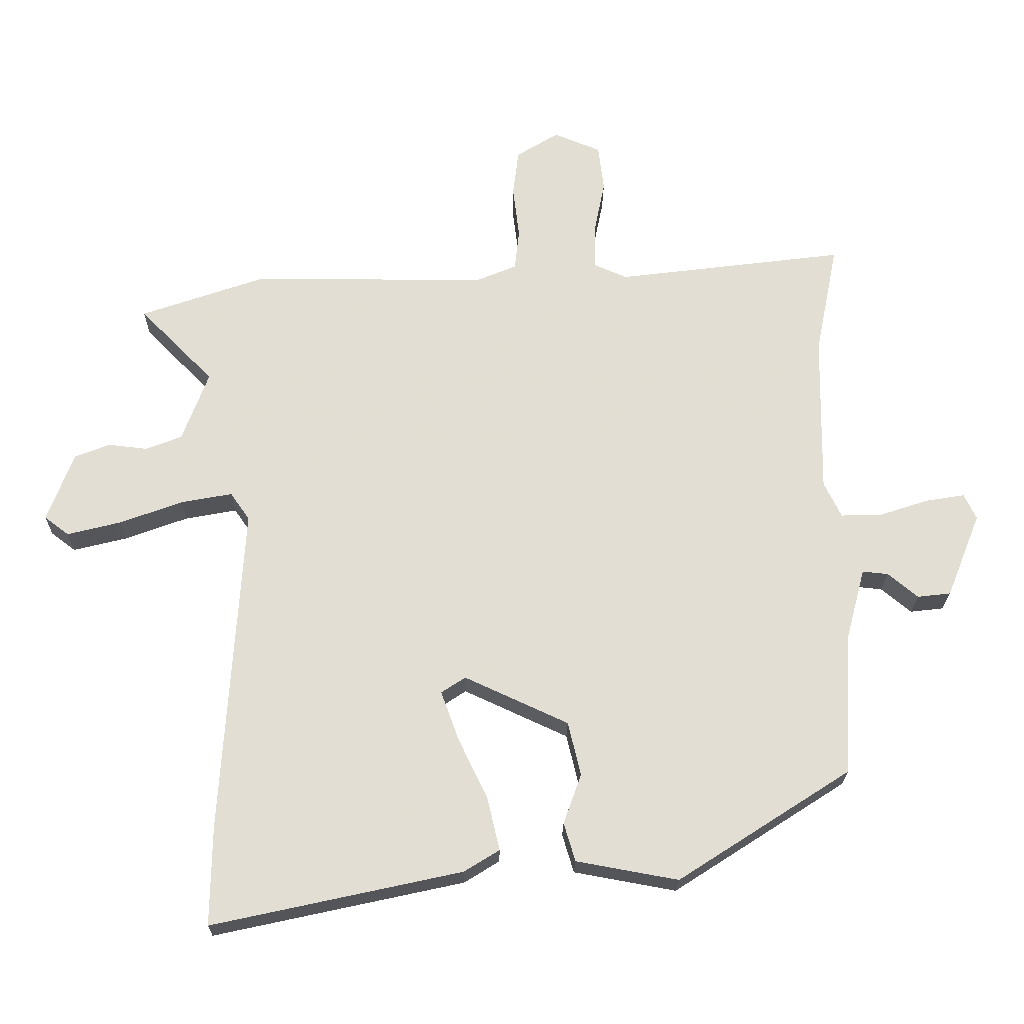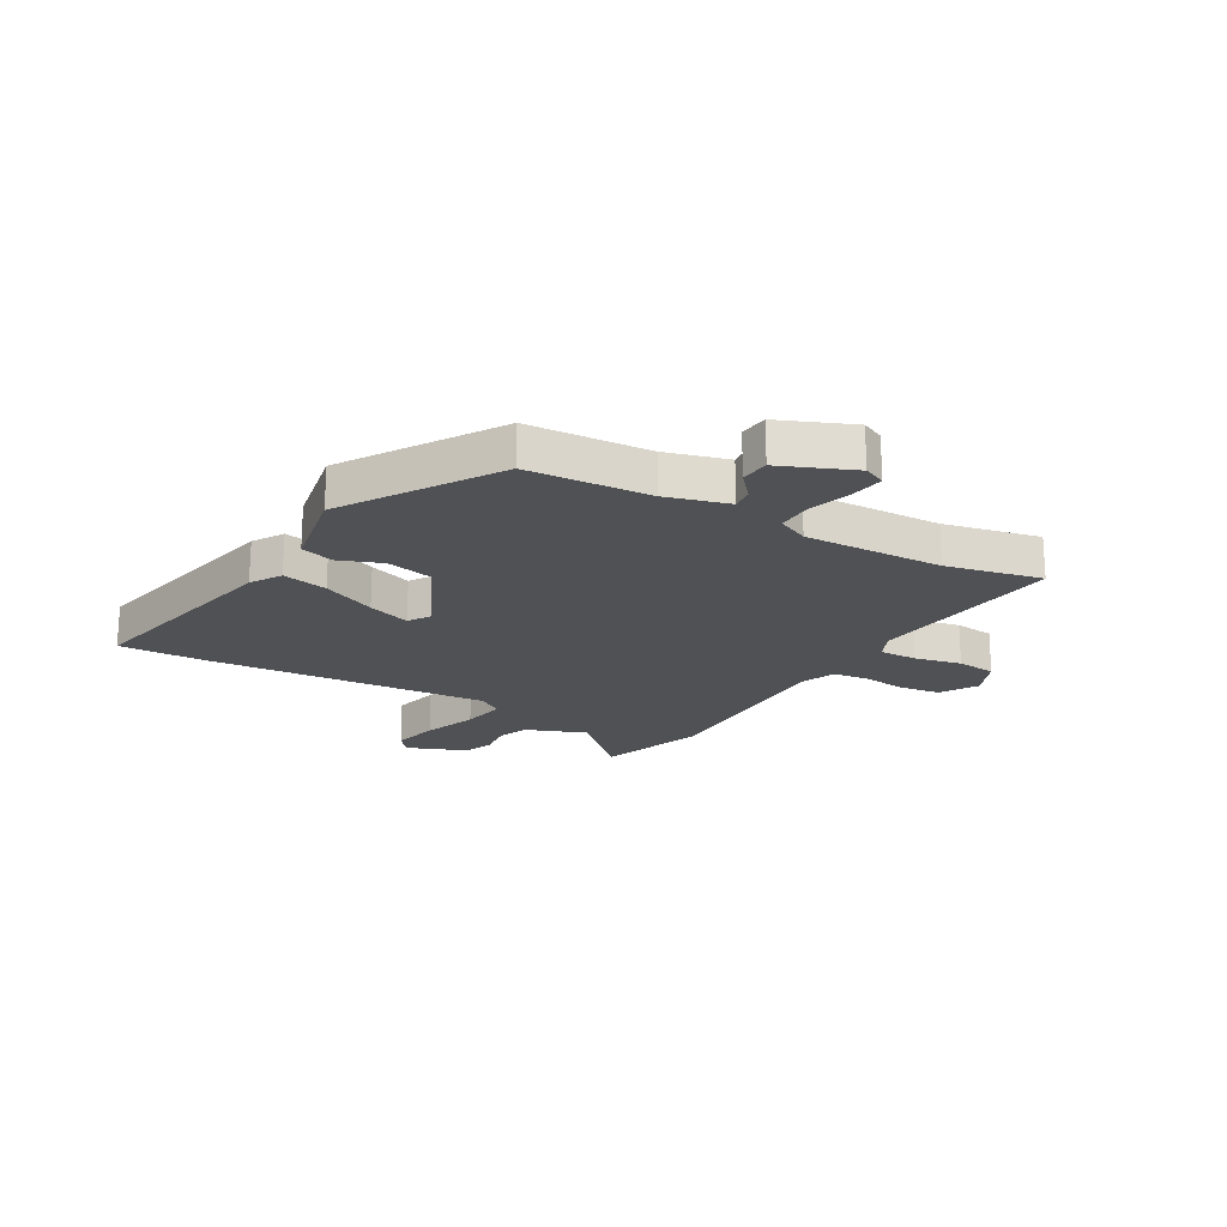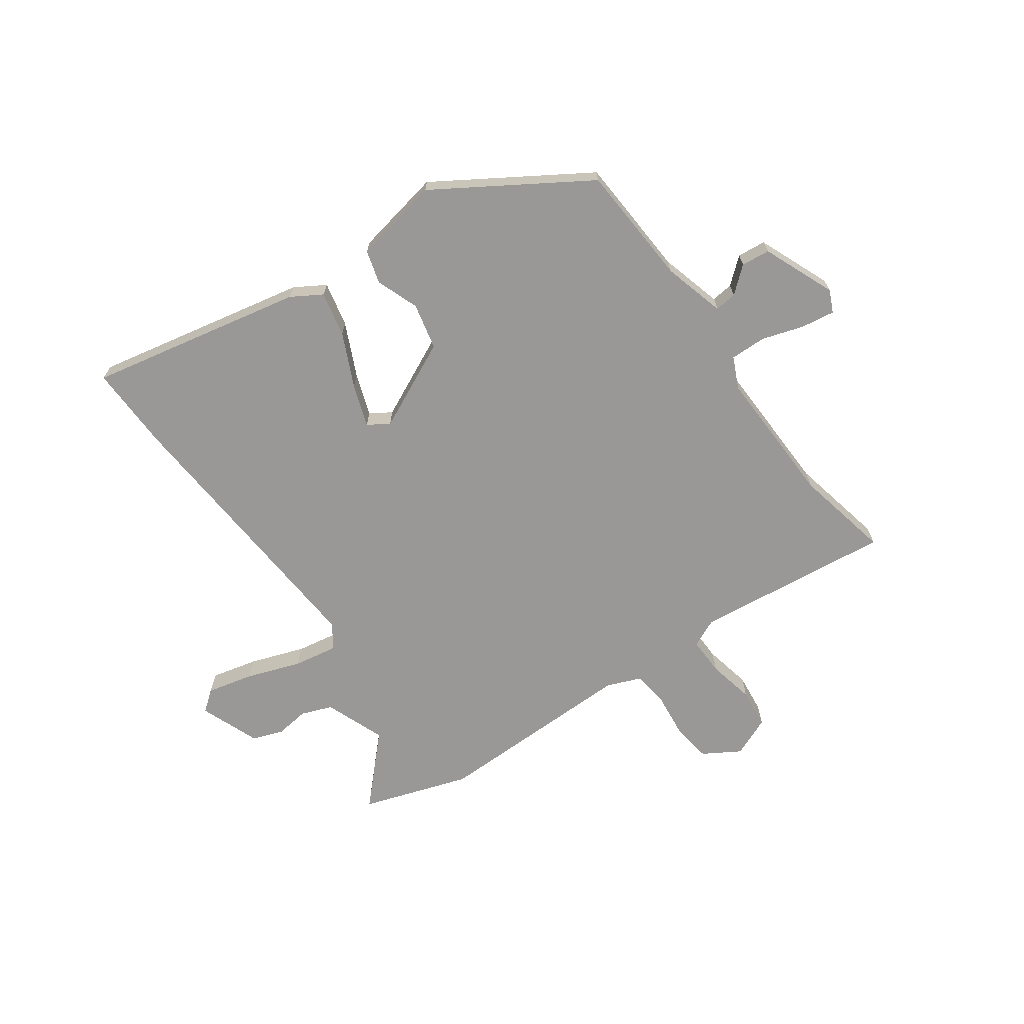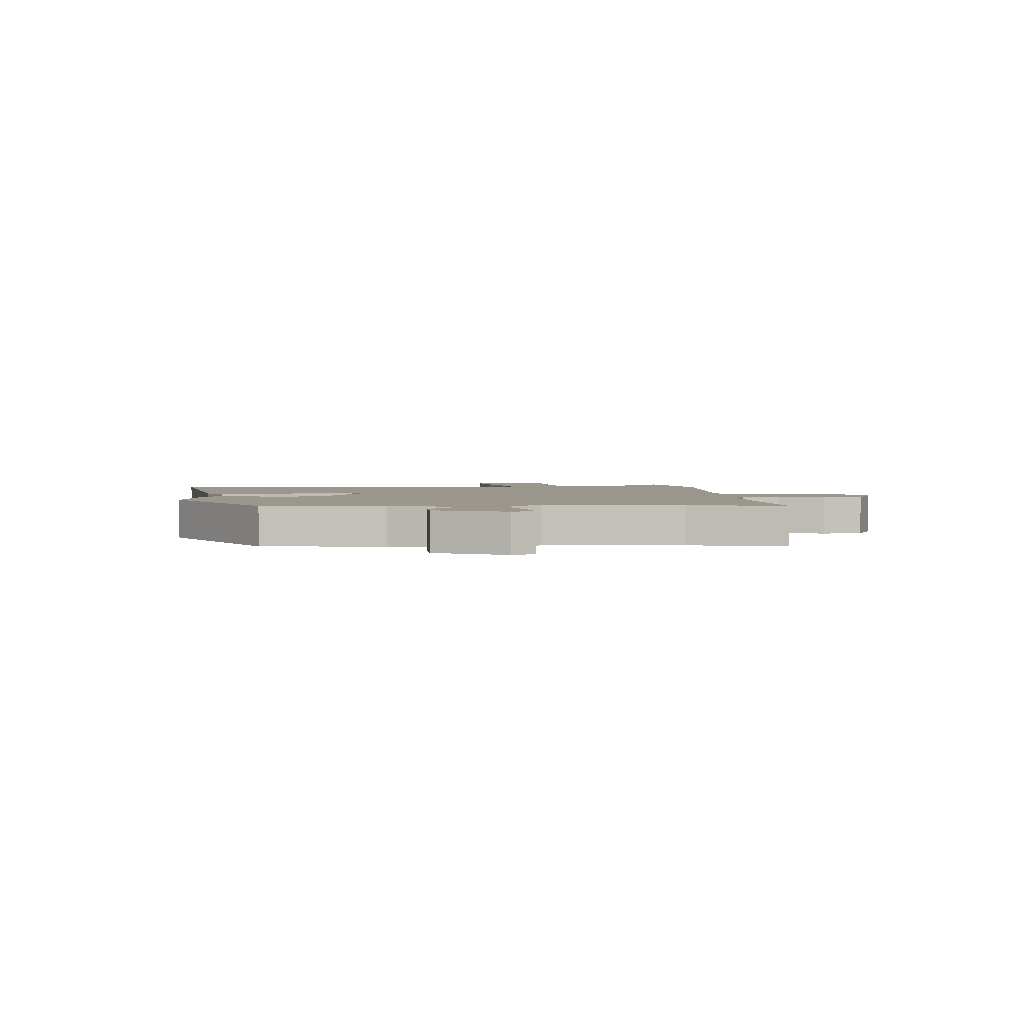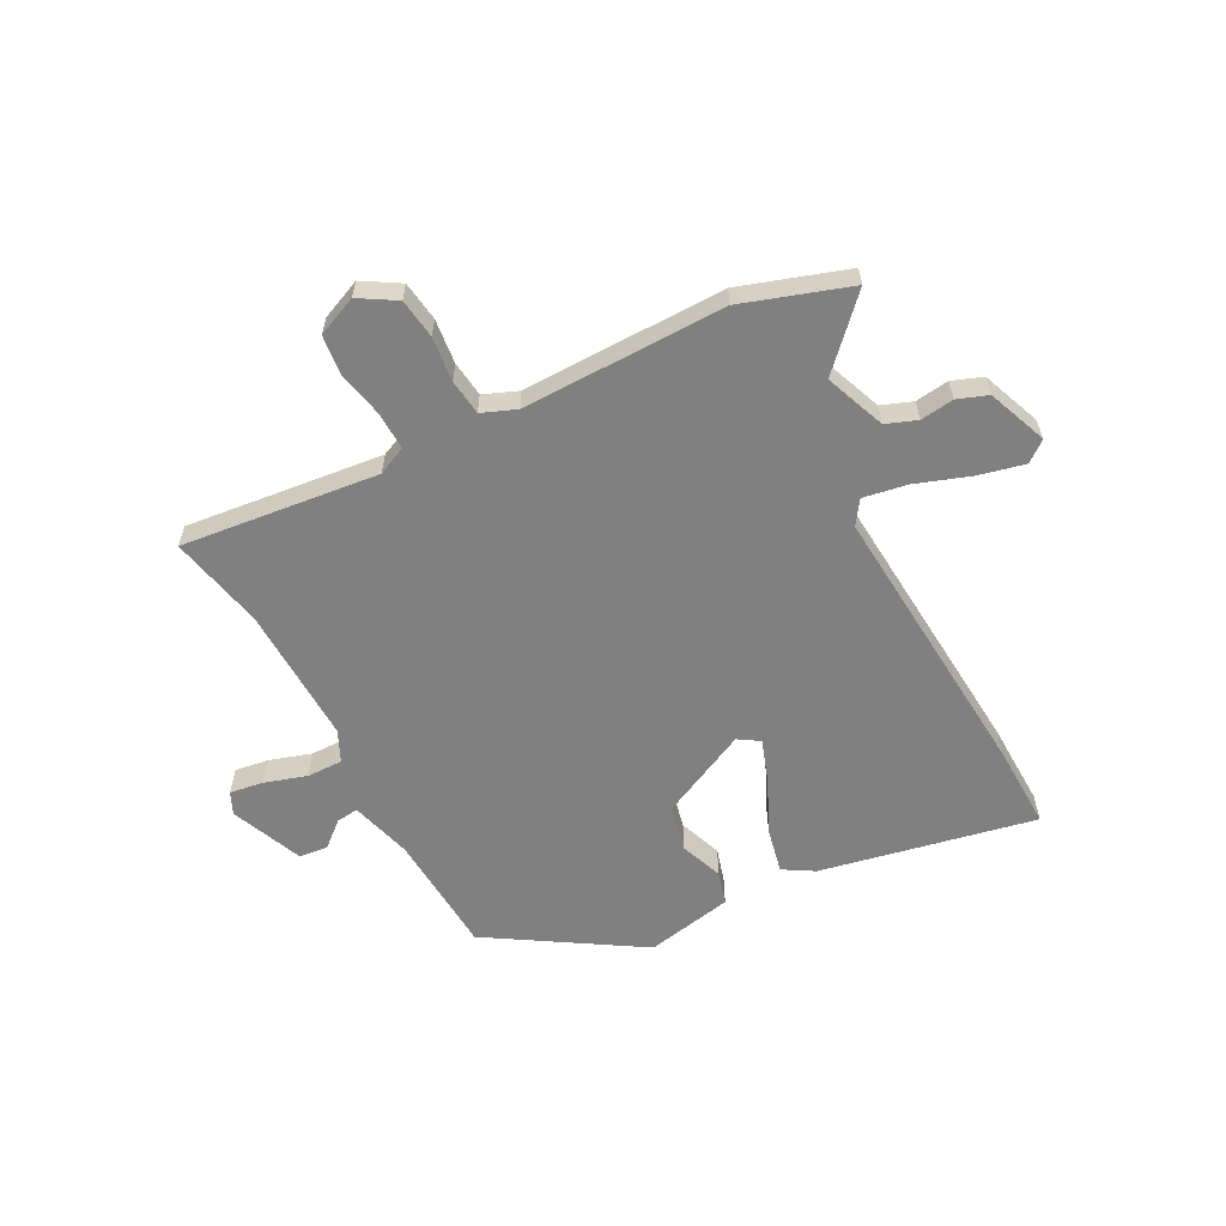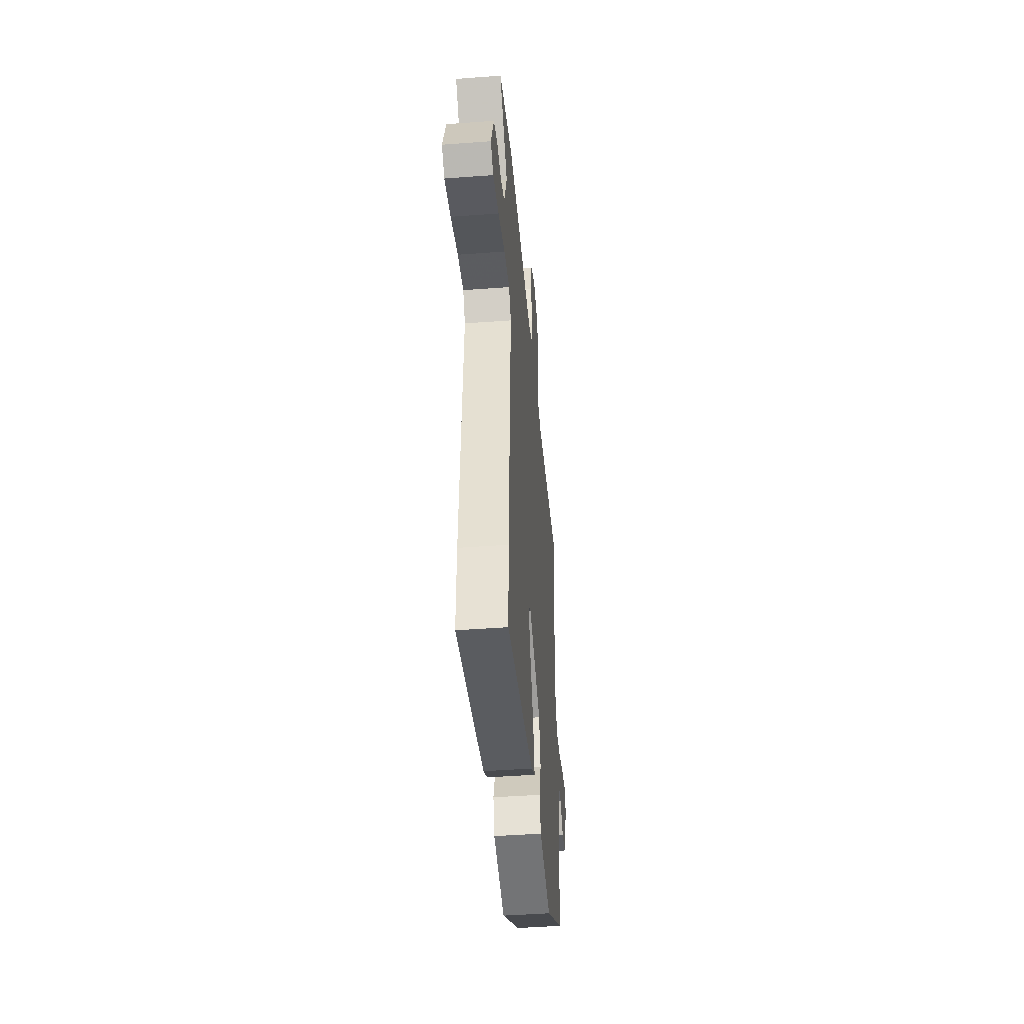
<metadata>
{"format":"obj","ext":"obj","renderer":"f3d","projection":"perspective","resolution":1024,"background":"white","views":[{"elev":-22.4,"azim":179.3,"up":"+Z"},{"elev":-20.2,"azim":-119.3,"up":"+Y"},{"elev":-68.6,"azim":-143.9,"up":"+Y"},{"elev":2.6,"azim":-91.5,"up":"+Y"},{"elev":-60.1,"azim":28.5,"up":"+Y"},{"elev":-46.0,"azim":94.9,"up":"+Z"}]}
</metadata>
<code>
v -0.489 0.07 -0.35
v -0.5 0.07 -0.128
v -0.53 0.07 -0.015
v -0.57 0.07 -0.019
v -0.617 0.07 -0.058
v -0.669 0.07 -0.052
v -0.722 0.07 0.08
v -0.703 0.07 0.12
v -0.642 0.07 0.11
v -0.566 0.07 0.085
v -0.501 0.07 0.083
v -0.474 0.07 0.139
v -0.478 0.07 0.391
v -0.513 0.07 0.565
v -0.155 0.07 0.52
v -0.103 0.07 0.543
v -0.104 0.07 0.612
v -0.121 0.07 0.697
v -0.112 0.07 0.769
v -0.039 0.07 0.799
v 0.027 0.07 0.758
v 0.036 0.07 0.685
v 0.026 0.07 0.604
v 0.033 0.07 0.539
v 0.095 0.07 0.513
v 0.465 0.07 0.512
v 0.658 0.07 0.445
v 0.543 0.07 0.328
v 0.584 0.07 0.218
v 0.64 0.07 0.196
v 0.701 0.07 0.203
v 0.756 0.07 0.182
v 0.797 0.07 0.073
v 0.759 0.07 0.044
v 0.675 0.07 0.065
v 0.577 0.07 0.101
v 0.497 0.07 0.116
v 0.467 0.07 0.073
v 0.499 0.07 -0.442
v 0.501 0.07 -0.597
v 0.112 0.07 -0.512
v 0.057 0.07 -0.478
v 0.076 0.07 -0.396
v 0.122 0.07 -0.3
v 0.15 0.07 -0.223
v 0.112 0.07 -0.198
v -0.05 0.07 -0.273
v -0.07 0.07 -0.357
v -0.042 0.07 -0.435
v -0.06 0.07 -0.495
v -0.219 0.07 -0.524
v -0.489 0 -0.35
v -0.5 0 -0.128
v -0.53 0 -0.015
v -0.57 0 -0.019
v -0.617 0 -0.058
v -0.669 0 -0.052
v -0.722 0 0.08
v -0.703 0 0.12
v -0.642 0 0.11
v -0.566 0 0.085
v -0.501 0 0.083
v -0.474 0 0.139
v -0.478 0 0.391
v -0.513 0 0.565
v -0.155 0 0.52
v -0.103 0 0.543
v -0.104 0 0.612
v -0.121 0 0.697
v -0.112 0 0.769
v -0.039 0 0.799
v 0.027 0 0.758
v 0.036 0 0.685
v 0.026 0 0.604
v 0.033 0 0.539
v 0.095 0 0.513
v 0.465 0 0.512
v 0.658 0 0.445
v 0.543 0 0.328
v 0.584 0 0.218
v 0.64 0 0.196
v 0.701 0 0.203
v 0.756 0 0.182
v 0.797 0 0.073
v 0.759 0 0.044
v 0.675 0 0.065
v 0.577 0 0.101
v 0.497 0 0.116
v 0.467 0 0.073
v 0.499 0 -0.442
v 0.501 0 -0.597
v 0.112 0 -0.512
v 0.057 0 -0.478
v 0.076 0 -0.396
v 0.122 0 -0.3
v 0.15 0 -0.223
v 0.112 0 -0.198
v -0.05 0 -0.273
v -0.07 0 -0.357
v -0.042 0 -0.435
v -0.06 0 -0.495
v -0.219 0 -0.524
f 48 49 50 51
f 47 48 51 1
f 46 47 1 2
f 41 42 43 44
f 41 44 45
f 38 39 40 41
f 38 41 45
f 37 38 45 46
f 33 34 35 36
f 33 36 37
f 30 31 32 33
f 29 30 33 37
f 28 29 37 46
f 25 26 27 28
f 20 21 22 23
f 20 23 24
f 17 18 19 20
f 16 17 20 24
f 15 16 24 25
f 13 14 15
f 12 13 15 25
f 7 8 9 10
f 7 10 11
f 4 5 6 7
f 3 4 7 11
f 12 25 28 46
f 11 12 46
f 2 3 11 46
f 102 101 100 99
f 52 102 99 98
f 53 52 98 97
f 95 94 93 92
f 96 95 92
f 92 91 90 89
f 96 92 89
f 97 96 89 88
f 87 86 85 84
f 88 87 84
f 84 83 82 81
f 88 84 81 80
f 97 88 80 79
f 79 78 77 76
f 74 73 72 71
f 75 74 71
f 71 70 69 68
f 75 71 68 67
f 76 75 67 66
f 66 65 64
f 76 66 64 63
f 61 60 59 58
f 62 61 58
f 58 57 56 55
f 62 58 55 54
f 97 79 76 63
f 97 63 62
f 97 62 54 53
f 1 52 53 2
f 2 53 54 3
f 3 54 55 4
f 4 55 56 5
f 5 56 57 6
f 6 57 58 7
f 7 58 59 8
f 8 59 60 9
f 9 60 61 10
f 10 61 62 11
f 11 62 63 12
f 12 63 64 13
f 13 64 65 14
f 14 65 66 15
f 15 66 67 16
f 16 67 68 17
f 17 68 69 18
f 18 69 70 19
f 19 70 71 20
f 20 71 72 21
f 21 72 73 22
f 22 73 74 23
f 23 74 75 24
f 24 75 76 25
f 25 76 77 26
f 26 77 78 27
f 27 78 79 28
f 28 79 80 29
f 29 80 81 30
f 30 81 82 31
f 31 82 83 32
f 32 83 84 33
f 33 84 85 34
f 34 85 86 35
f 35 86 87 36
f 36 87 88 37
f 37 88 89 38
f 38 89 90 39
f 39 90 91 40
f 40 91 92 41
f 41 92 93 42
f 42 93 94 43
f 43 94 95 44
f 44 95 96 45
f 45 96 97 46
f 46 97 98 47
f 47 98 99 48
f 48 99 100 49
f 49 100 101 50
f 50 101 102 51
f 51 102 52 1

</code>
